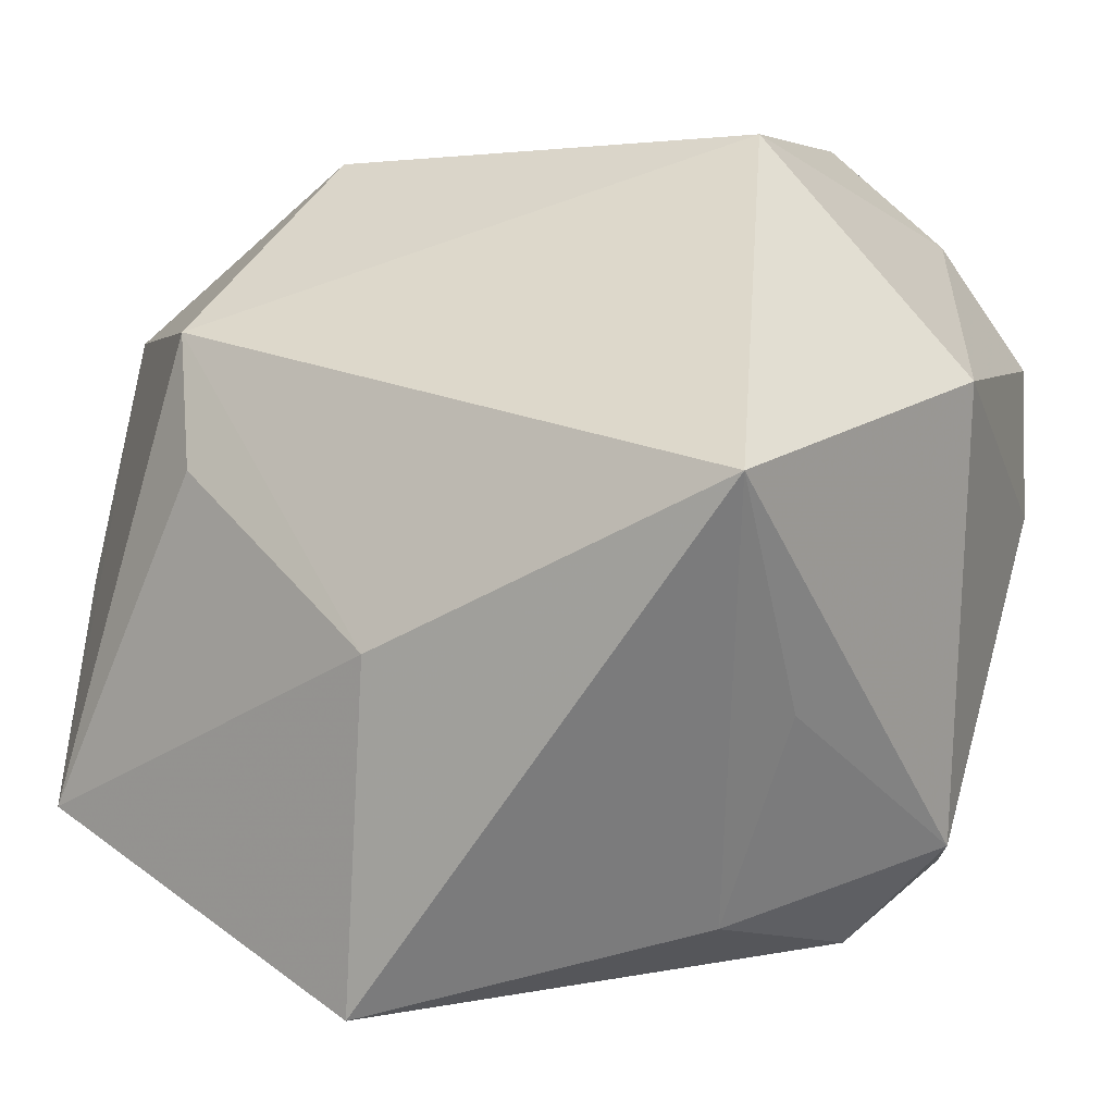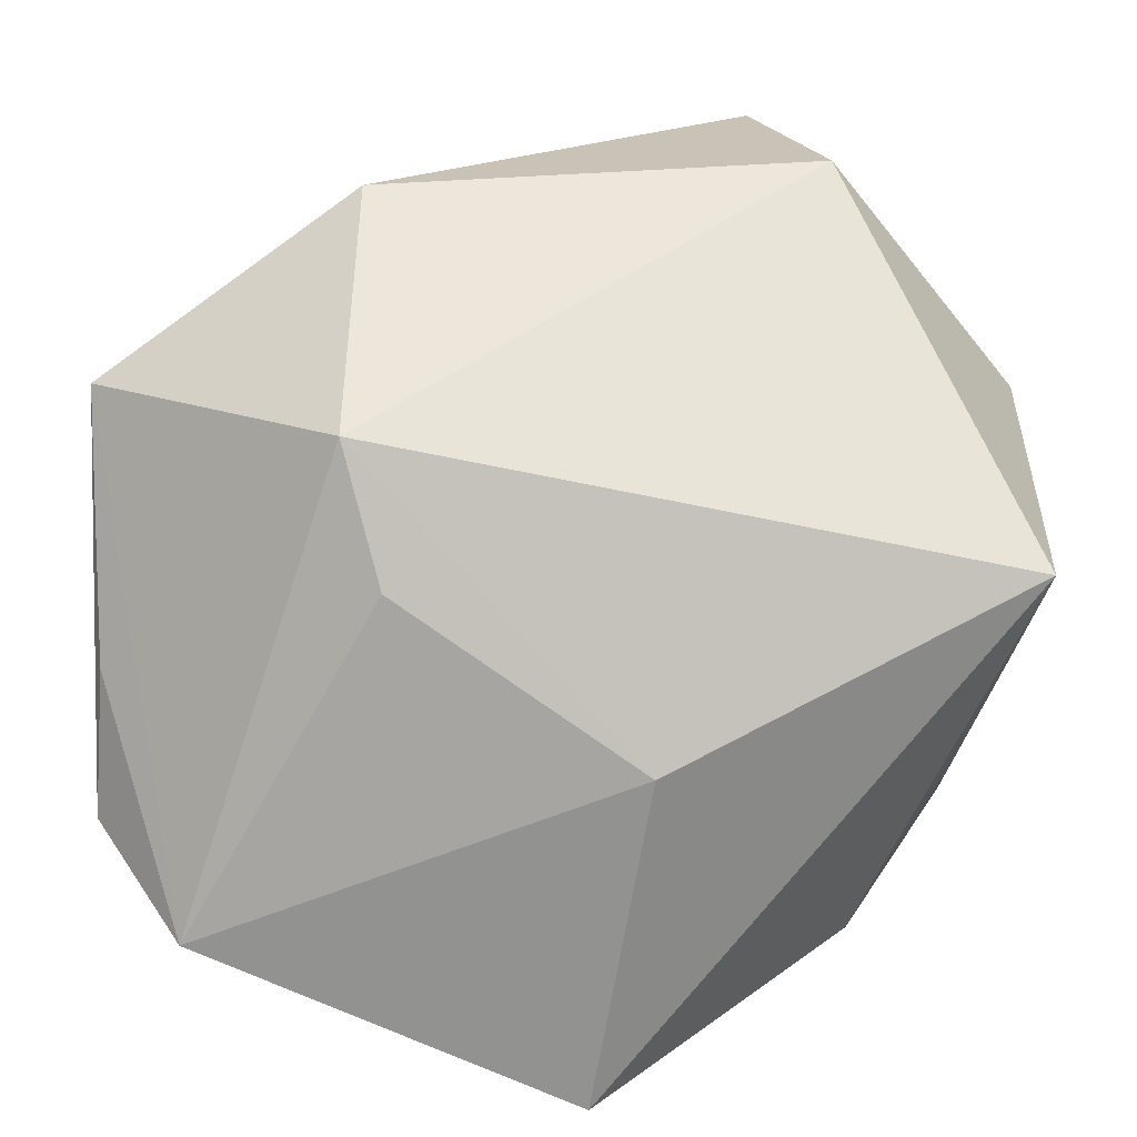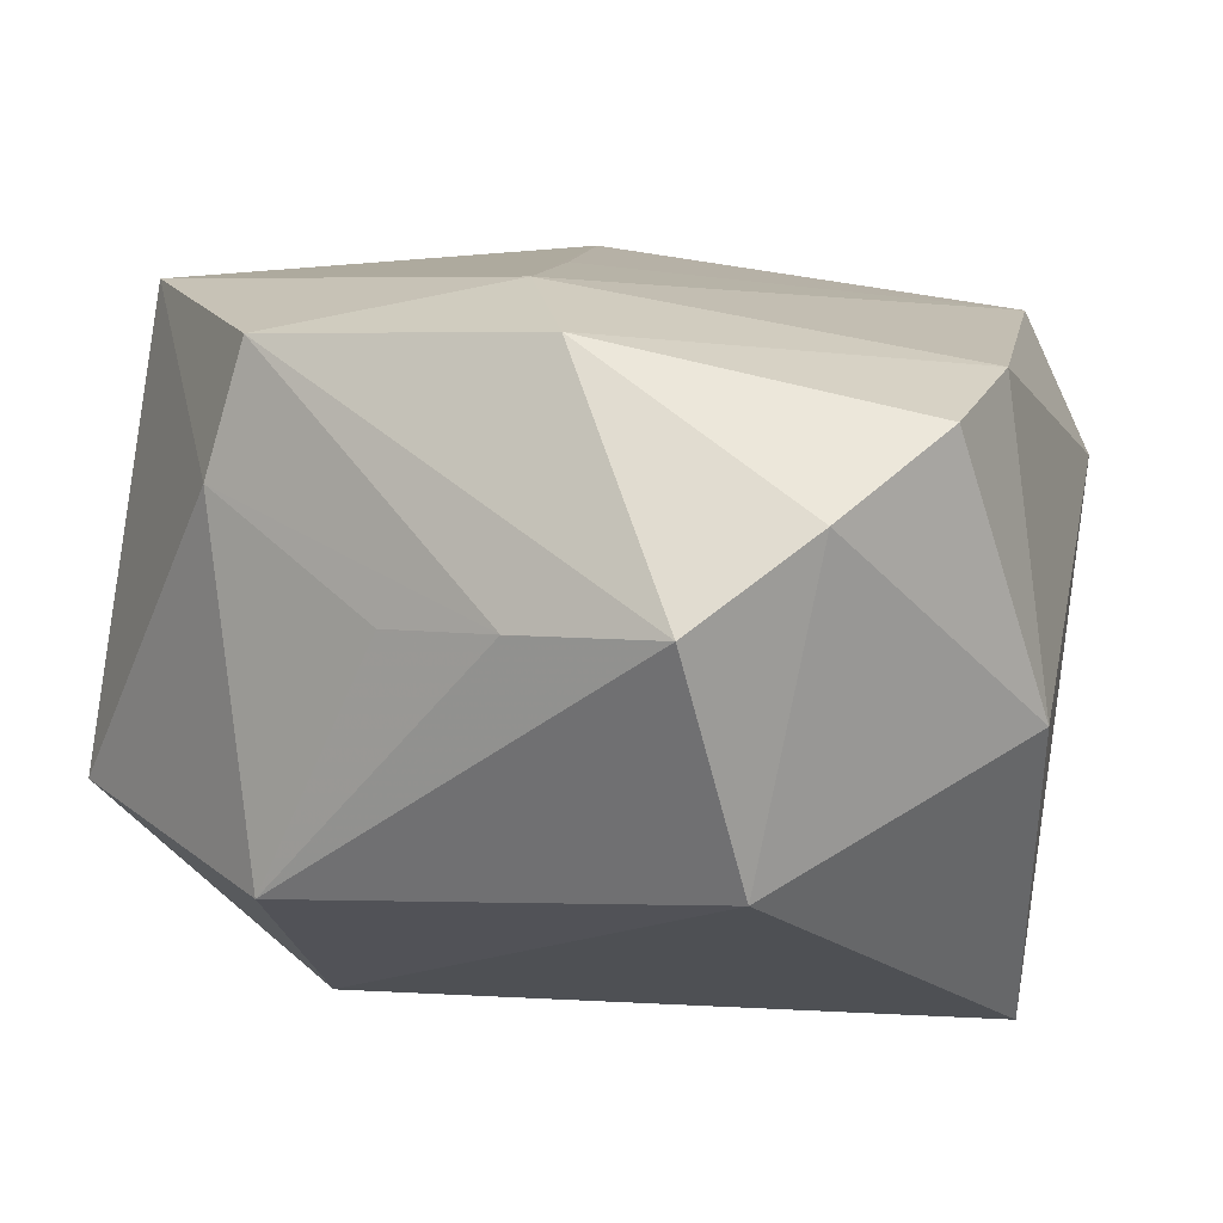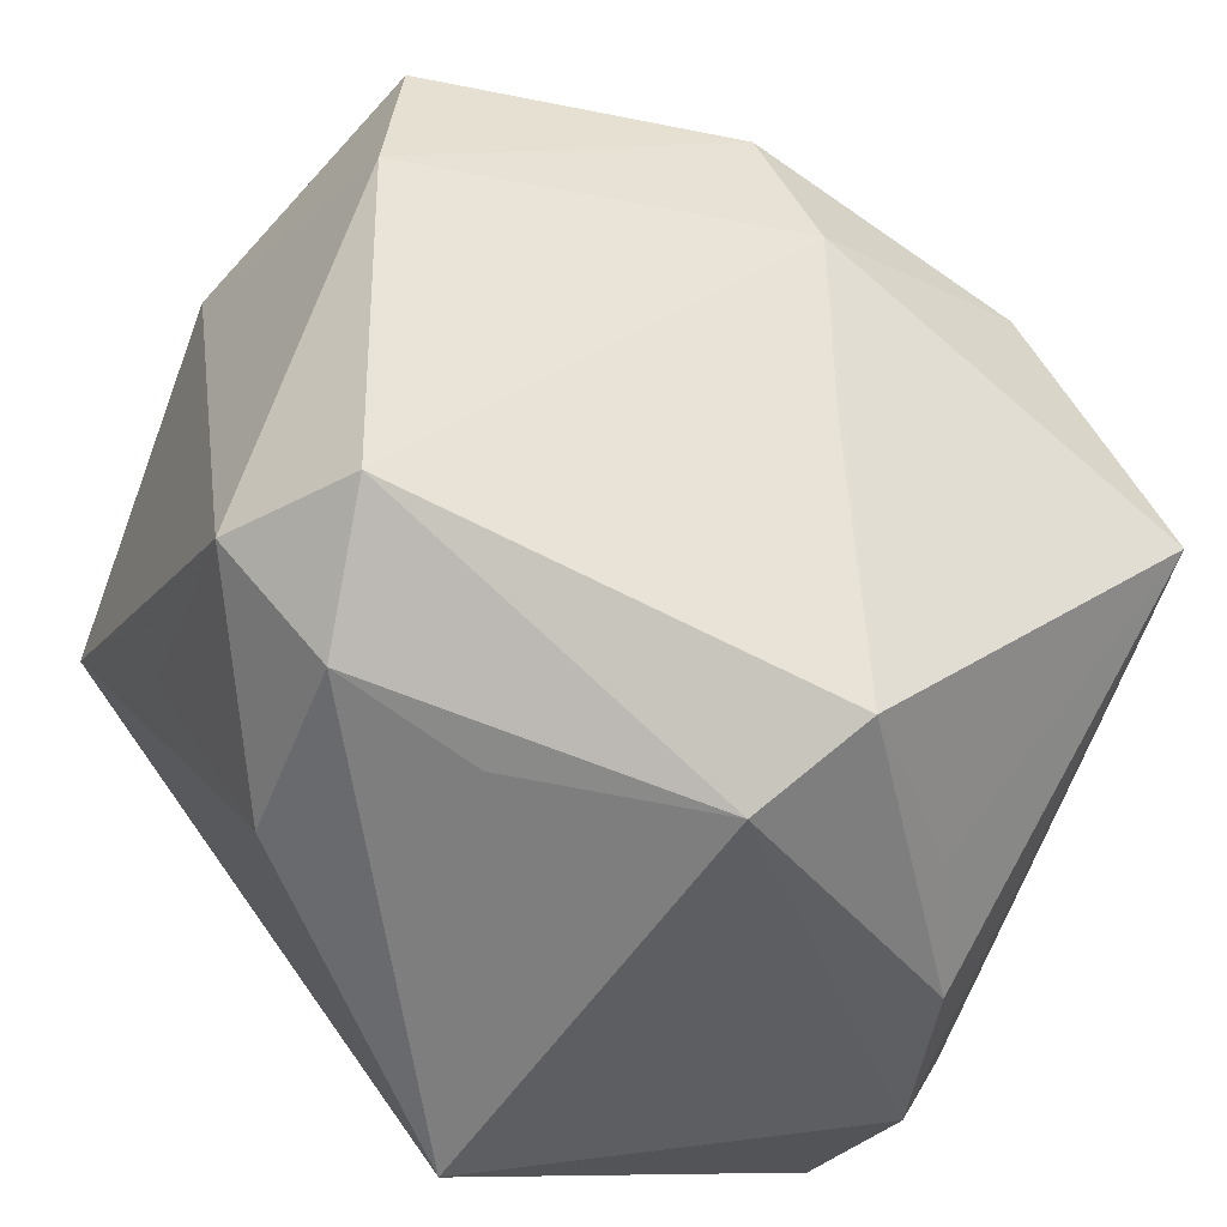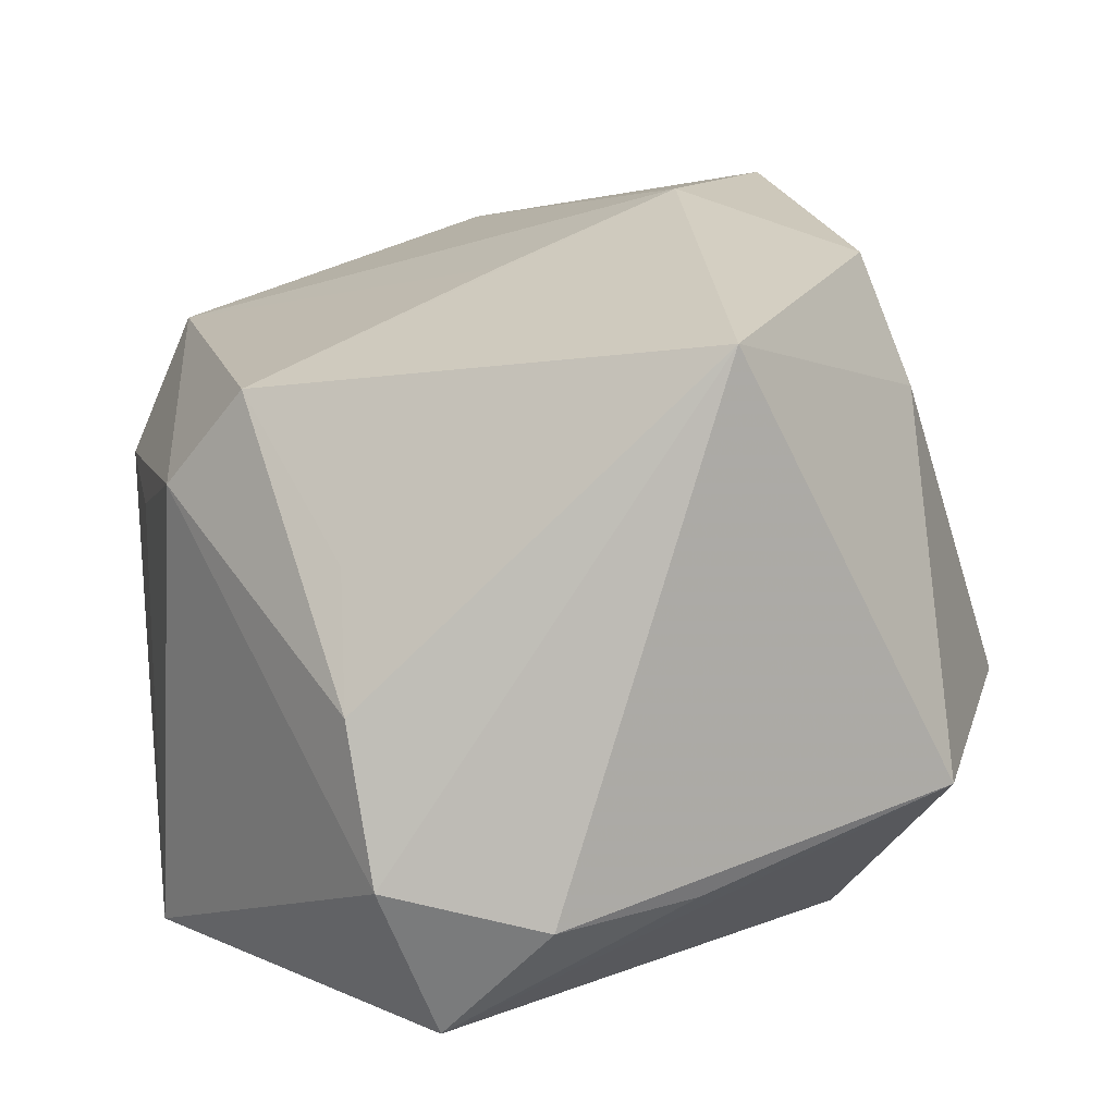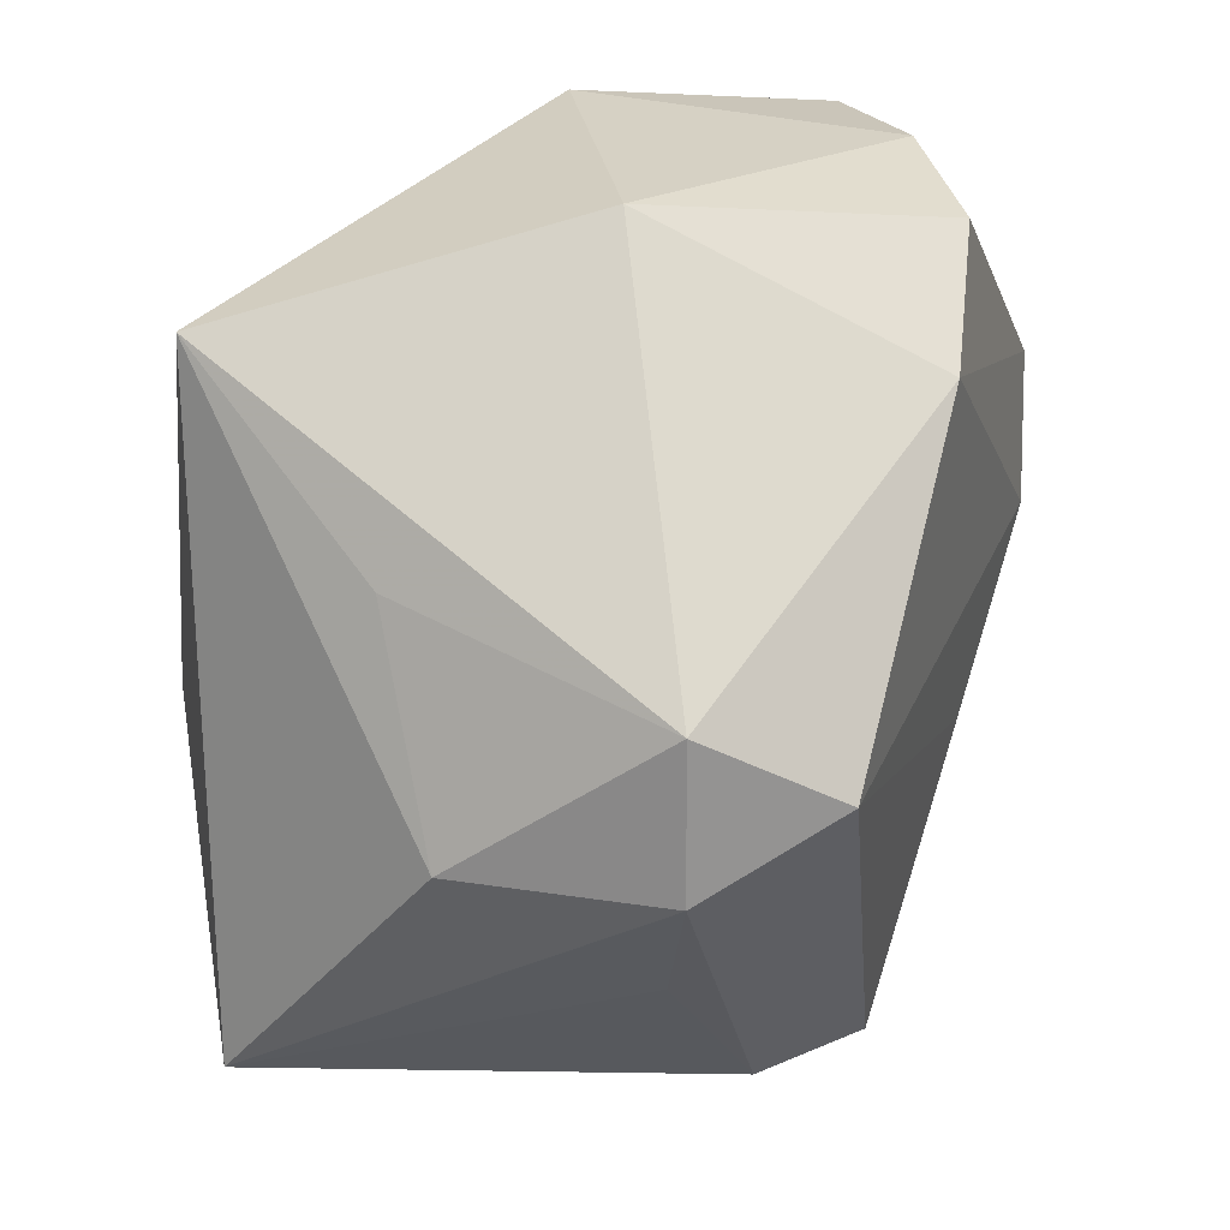
<metadata>
{"format":"obj","ext":"obj","renderer":"f3d","projection":"perspective","resolution":1024,"background":"white","views":[{"elev":1.5,"azim":-143.9,"up":"+Y"},{"elev":16.8,"azim":178.5,"up":"+Y"},{"elev":28.7,"azim":-161.8,"up":"+Z"},{"elev":-56.8,"azim":-24.5,"up":"+Y"},{"elev":12.4,"azim":69.6,"up":"+Z"},{"elev":-23.1,"azim":-84.0,"up":"+Y"}]}
</metadata>
<code>
v -0.0359 -0.012 -0.01347
v 0.02444 0.02019 0.0325
v 0.04173 0.02181 -0.0122
v 0.04173 -0.01532 -0.02131
v 0.04173 0.0006604 0.02744
v 0.03165 -0.03026 -0.003863
v 0.03368 -0.02275 -0.03215
v -0.02411 0.03928 -0.0004972
v 0.01579 0.008841 -0.03324
v 0.007824 0.03437 0.01556
v -0.001305 -0.03911 -0.03153
v 0.005702 -0.03911 0.01196
v -0.03042 -0.02859 0.02218
v 0.02694 0.02435 0.02056
v -0.01835 0.0403 0.02218
v 0.0123 -0.03362 0.02129
v -0.003775 0.03775 0.01885
v -0.0378 -0.02543 0.01011
v -0.035 0.004271 0.03108
v -0.02747 -0.03517 0.00911
v -0.01365 -0.03712 0.00645
v 0.02582 -0.0287 0.007758
v -0.006634 -0.006745 -0.03565
v 0.01778 0.03861 -0.009193
v -0.03412 0.01874 0.03251
v 0.006256 -0.007609 0.03033
v -0.003682 0.02286 0.03755
v -0.02617 -0.03149 -0.01029
v 0.01914 0.02146 -0.03035
v 0.002954 0.01131 0.03675
v -0.04248 0.01674 0.006047
v 0.03541 -0.029 -0.01816
v -0.04048 0.008689 -0.02892
v 0.04102 -0.001902 -0.0199
v -0.02727 0.03083 0.02843
f 4 5 32
f 7 32 11
f 4 32 7
f 3 5 4
f 3 7 29
f 3 14 5
f 6 32 5
f 16 5 30
f 12 6 16
f 11 32 12
f 32 6 12
f 11 20 28
f 28 20 18
f 13 30 19
f 13 12 16
f 20 12 13
f 13 19 18
f 18 20 13
f 23 7 11
f 18 19 31
f 4 7 34
f 34 3 4
f 7 3 34
f 22 5 16
f 16 6 22
f 22 6 5
f 15 8 35
f 8 31 35
f 5 14 2
f 2 30 5
f 21 20 11
f 11 12 21
f 21 12 20
f 16 30 26
f 26 13 16
f 30 13 26
f 29 7 9
f 9 23 29
f 7 23 9
f 33 8 29
f 29 23 33
f 33 31 8
f 11 28 33
f 33 23 11
f 18 31 33
f 24 3 29
f 14 3 24
f 29 8 24
f 24 10 14
f 24 8 15
f 30 2 27
f 15 35 27
f 19 30 27
f 27 2 15
f 1 28 18
f 18 33 1
f 1 33 28
f 17 2 14
f 14 10 17
f 15 2 17
f 17 24 15
f 10 24 17
f 19 27 25
f 25 27 35
f 25 31 19
f 25 35 31

</code>
